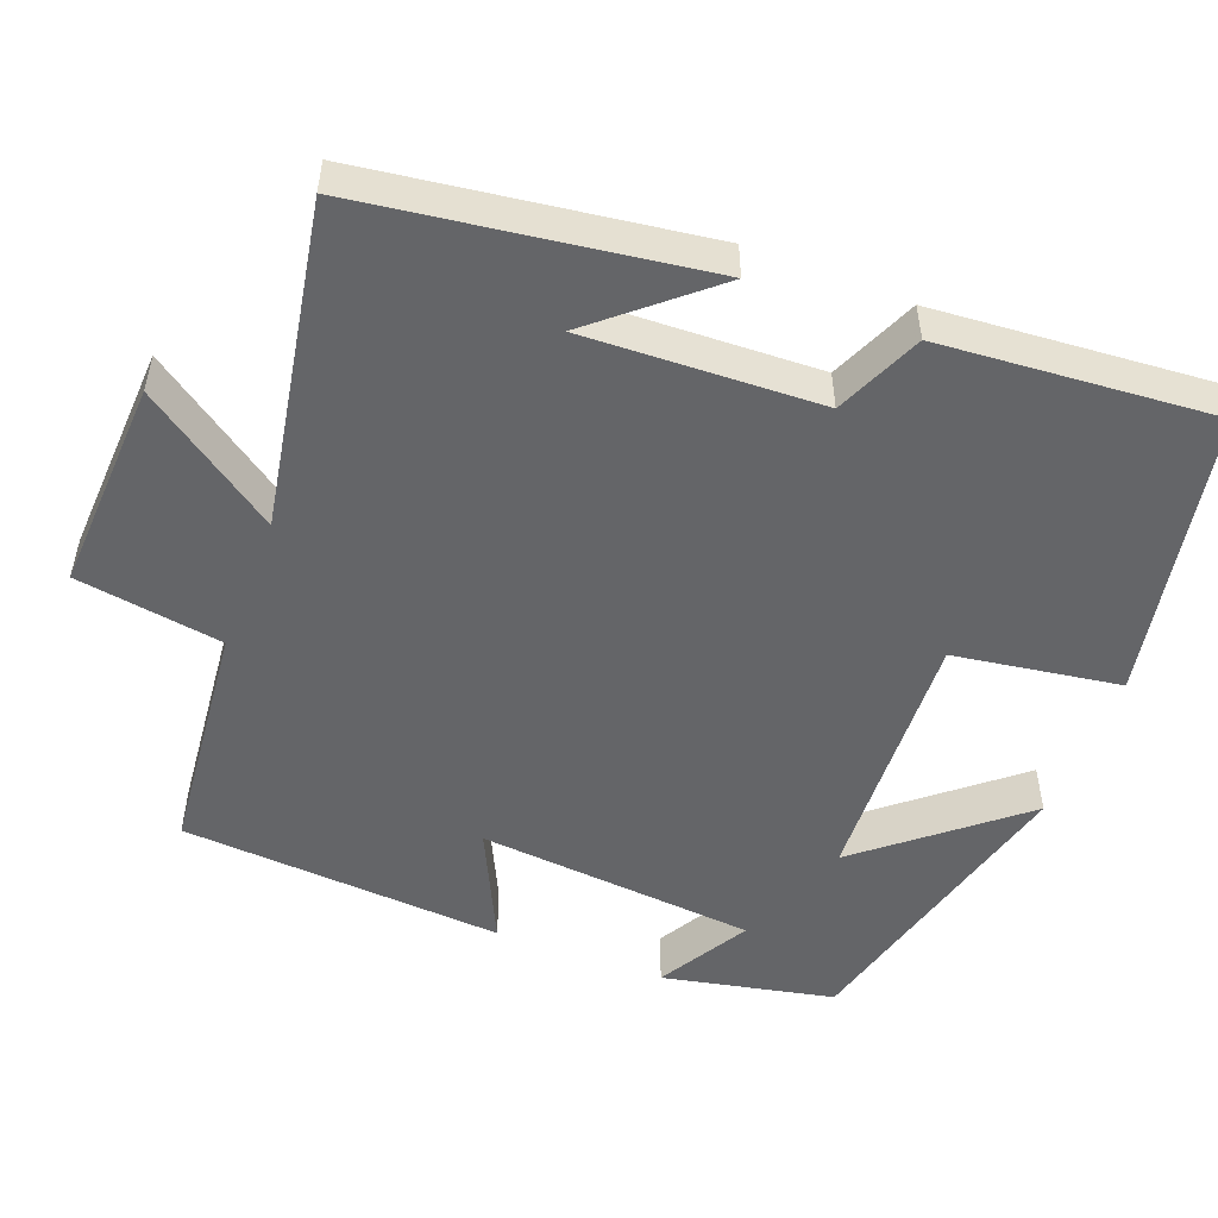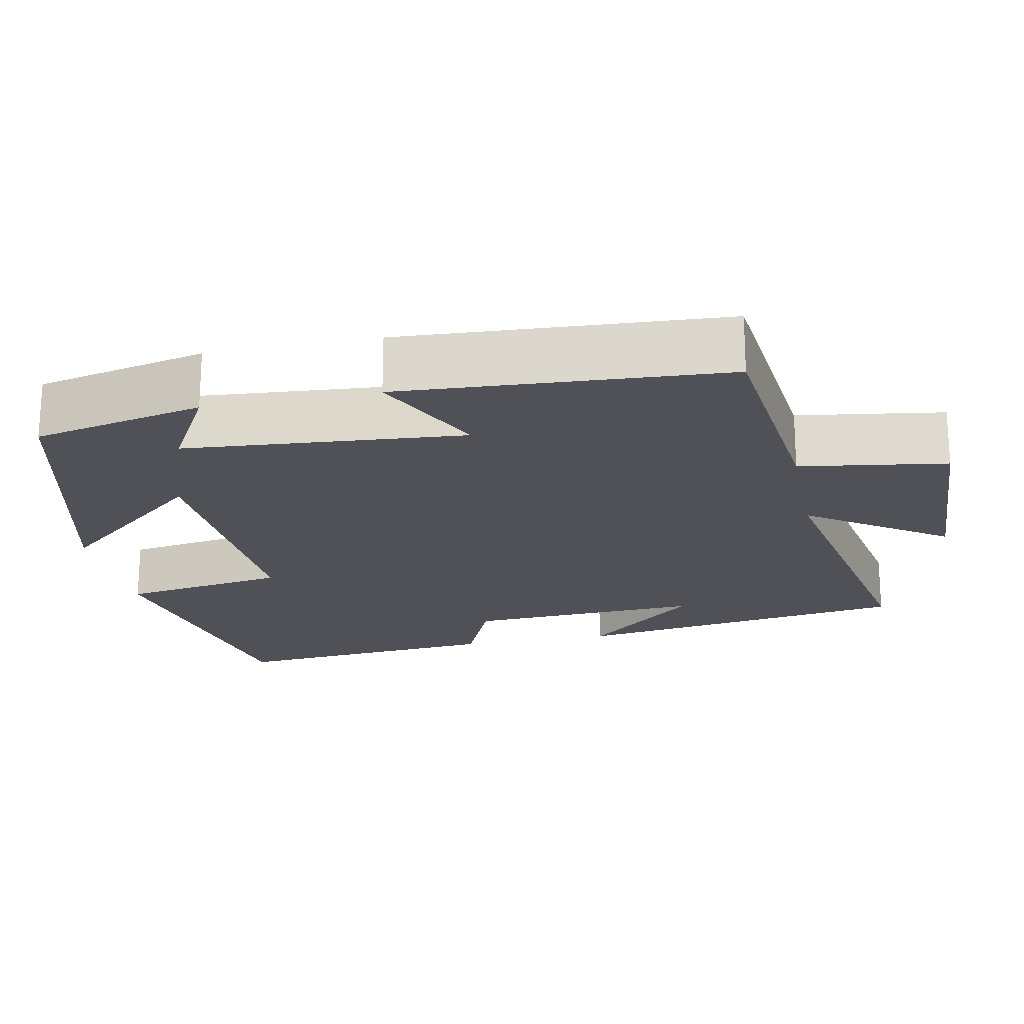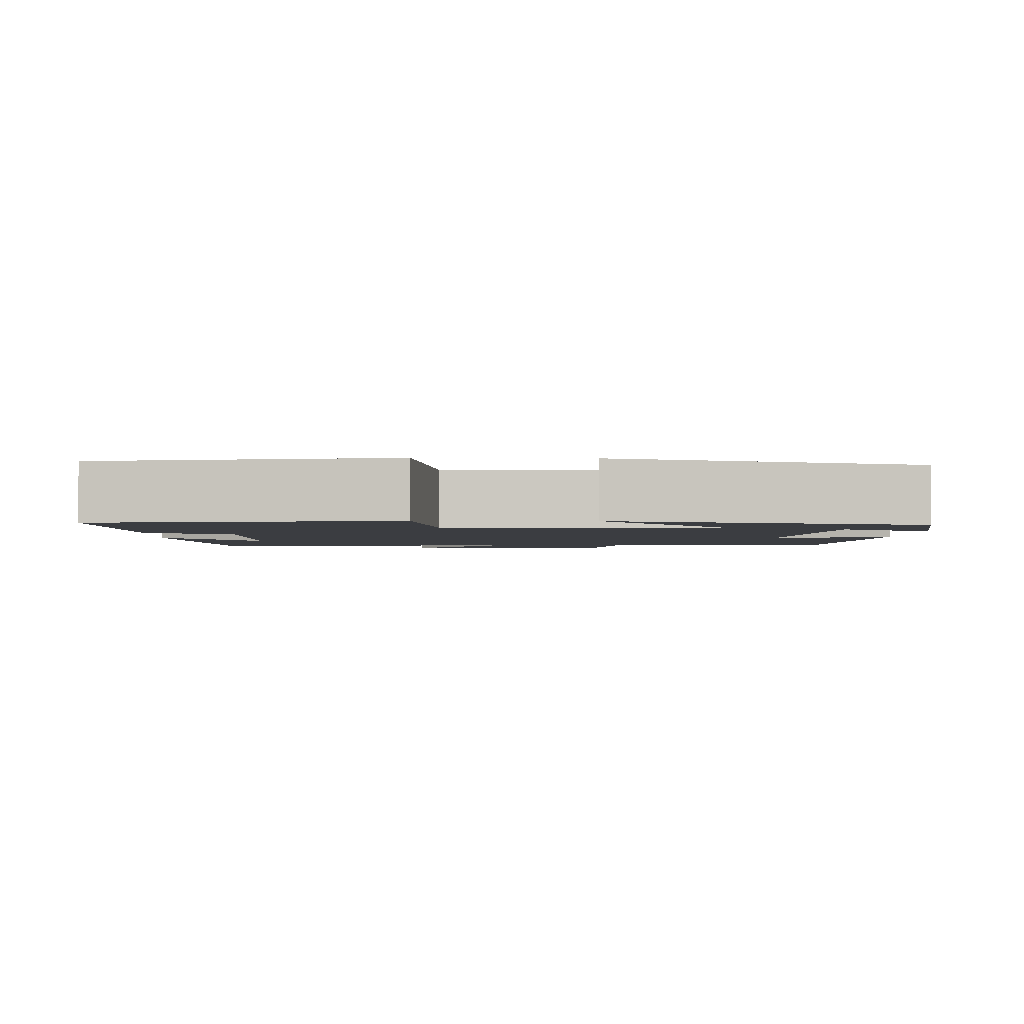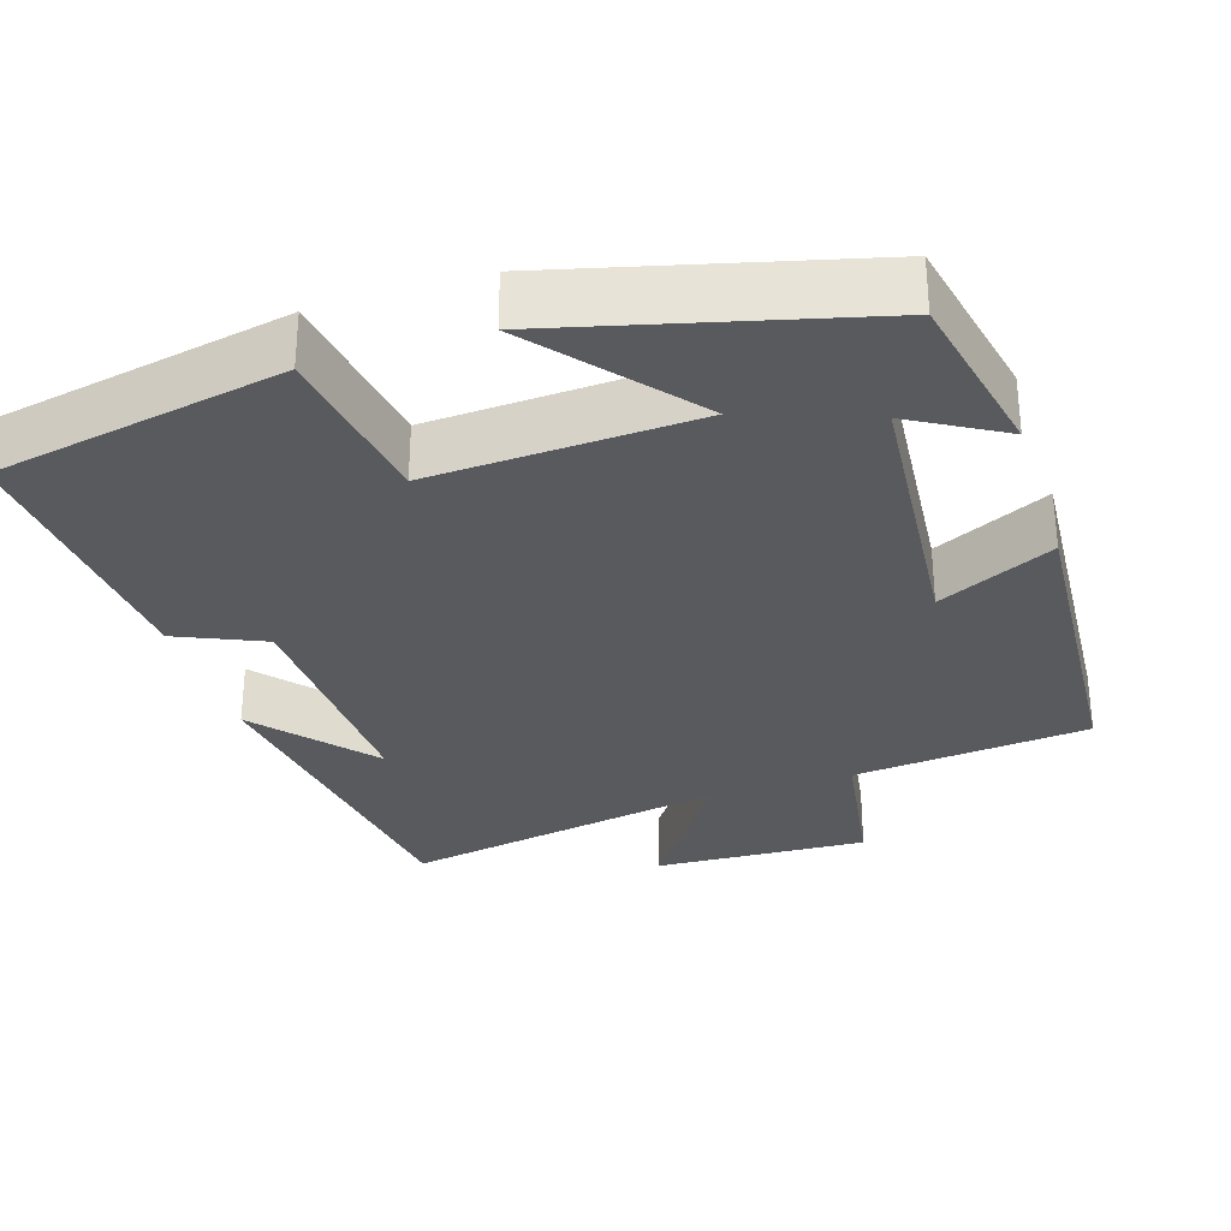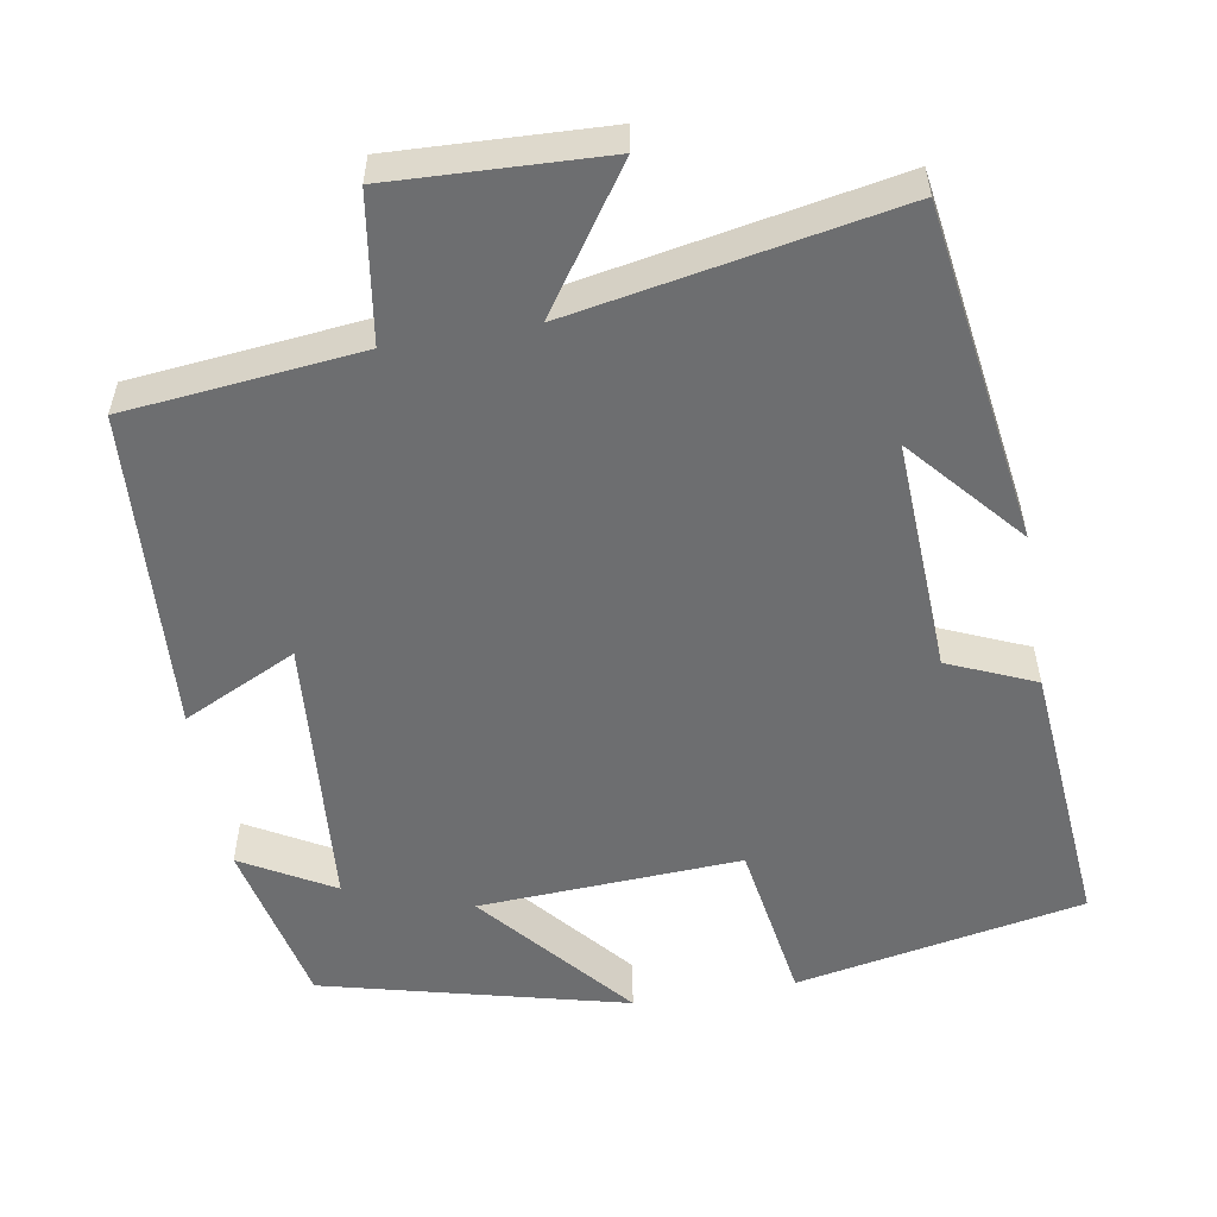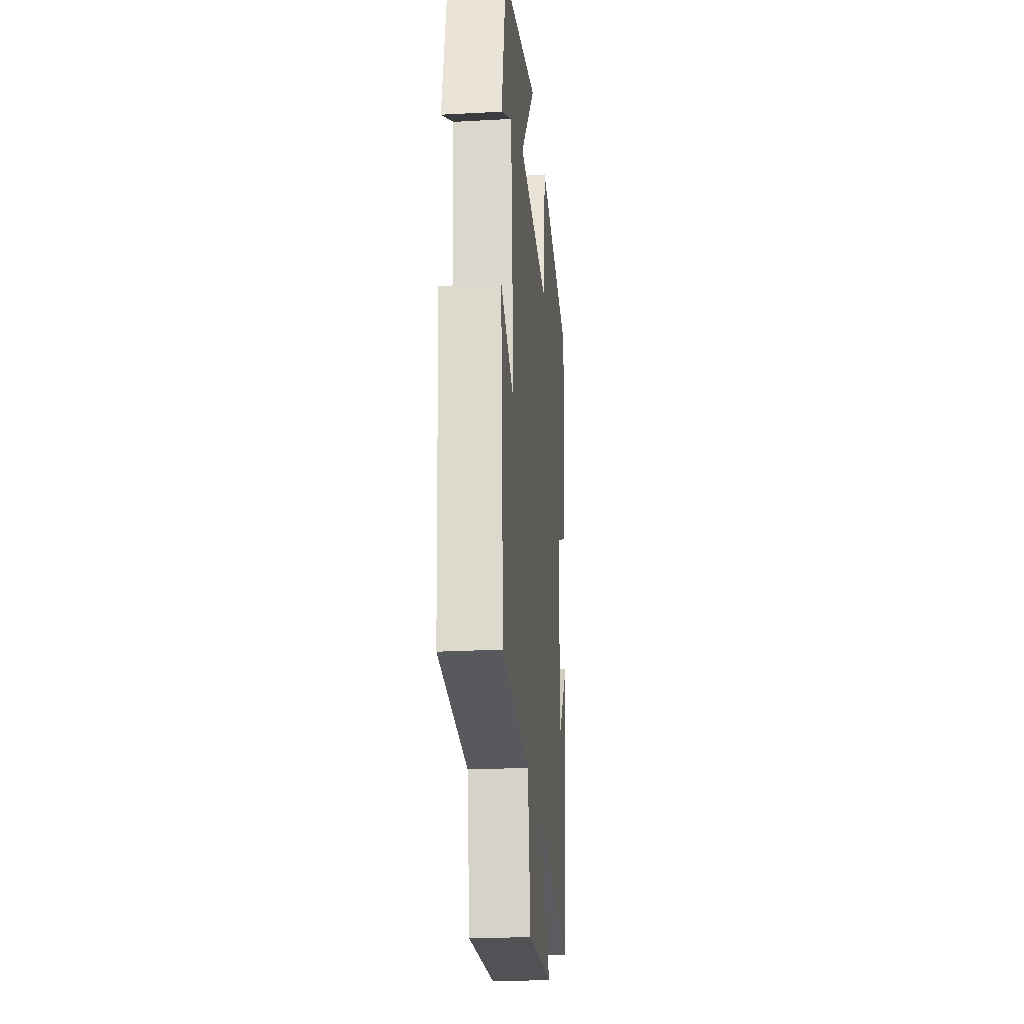
<metadata>
{"format":"obj","ext":"obj","renderer":"f3d","projection":"perspective","resolution":1024,"background":"white","views":[{"elev":-51.5,"azim":-111.3,"up":"+Y"},{"elev":-20.4,"azim":101.6,"up":"+Y"},{"elev":-2.4,"azim":-2.5,"up":"+Y"},{"elev":-30.8,"azim":17.5,"up":"+Y"},{"elev":-54.3,"azim":-170.2,"up":"+Y"},{"elev":-23.8,"azim":95.2,"up":"+Z"}]}
</metadata>
<code>
v -0.53 0.07 0.427
v -0.154 0.07 0.5
v -0.12 0.07 0.284
v 0.222 0.07 0.302
v 0.056 0.07 0.5
v 0.452 0.07 0.4
v 0.5 0.07 0.177
v 0.381 0.07 0.245
v 0.351 0.07 -0.119
v 0.5 0.07 -0.047
v 0.473 0.07 -0.468
v 0.167 0.07 -0.5
v 0.138 0.07 -0.691
v -0.138 0.07 -0.679
v -0.015 0.07 -0.5
v -0.436 0.07 -0.578
v -0.5 0.07 -0.137
v -0.373 0.07 -0.284
v -0.387 0.07 0.022
v -0.5 0.07 0.071
v -0.53 0 0.427
v -0.154 0 0.5
v -0.12 0 0.284
v 0.222 0 0.302
v 0.056 0 0.5
v 0.452 0 0.4
v 0.5 0 0.177
v 0.381 0 0.245
v 0.351 0 -0.119
v 0.5 0 -0.047
v 0.473 0 -0.468
v 0.167 0 -0.5
v 0.138 0 -0.691
v -0.138 0 -0.679
v -0.015 0 -0.5
v -0.436 0 -0.578
v -0.5 0 -0.137
v -0.373 0 -0.284
v -0.387 0 0.022
v -0.5 0 0.071
f 1 2 3
f 20 1 3
f 19 20 3
f 18 19 3 4
f 16 17 18
f 15 16 18 4
f 12 13 14 15
f 11 12 15
f 10 11 15
f 9 10 15
f 8 9 15 4
f 5 6 7 8
f 4 5 8
f 23 22 21
f 23 21 40
f 23 40 39
f 24 23 39 38
f 38 37 36
f 24 38 36 35
f 35 34 33 32
f 35 32 31
f 35 31 30
f 35 30 29
f 24 35 29 28
f 28 27 26 25
f 28 25 24
f 1 21 22 2
f 2 22 23 3
f 3 23 24 4
f 4 24 25 5
f 5 25 26 6
f 6 26 27 7
f 7 27 28 8
f 8 28 29 9
f 9 29 30 10
f 10 30 31 11
f 11 31 32 12
f 12 32 33 13
f 13 33 34 14
f 14 34 35 15
f 15 35 36 16
f 16 36 37 17
f 17 37 38 18
f 18 38 39 19
f 19 39 40 20
f 20 40 21 1

</code>
